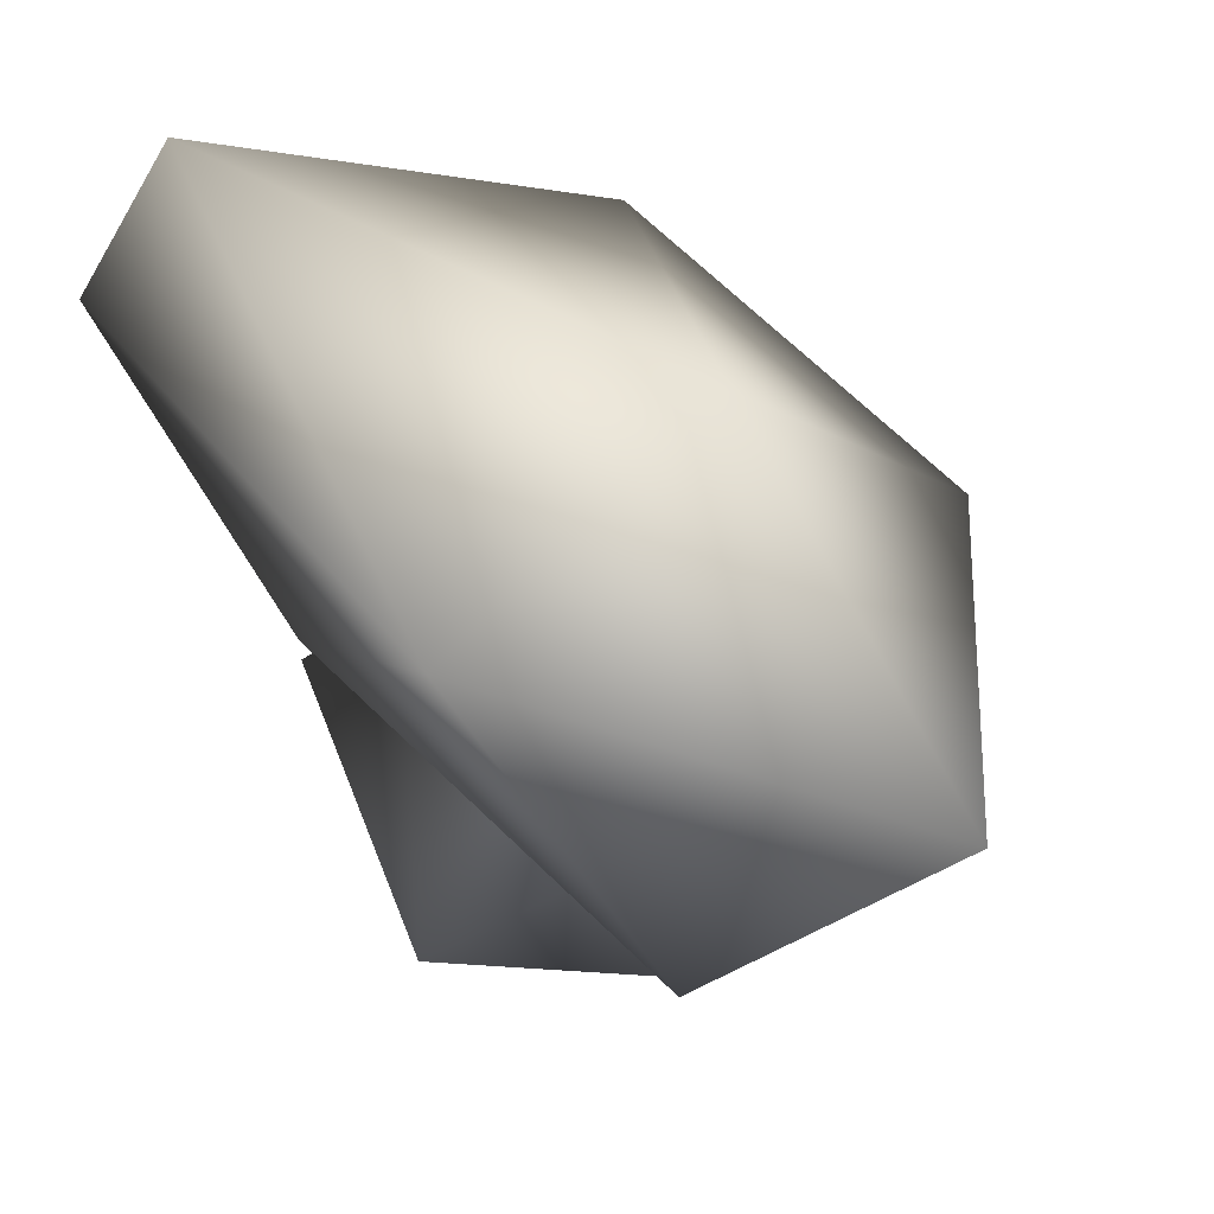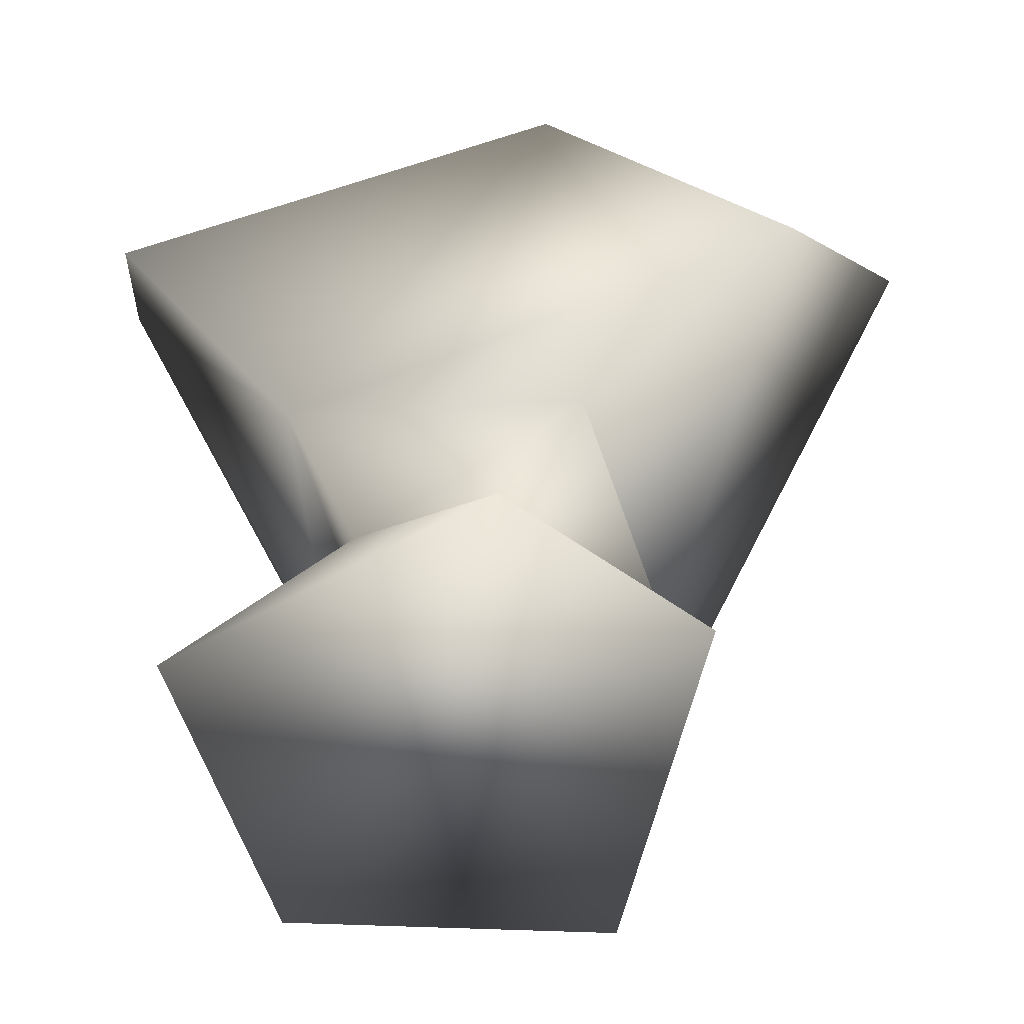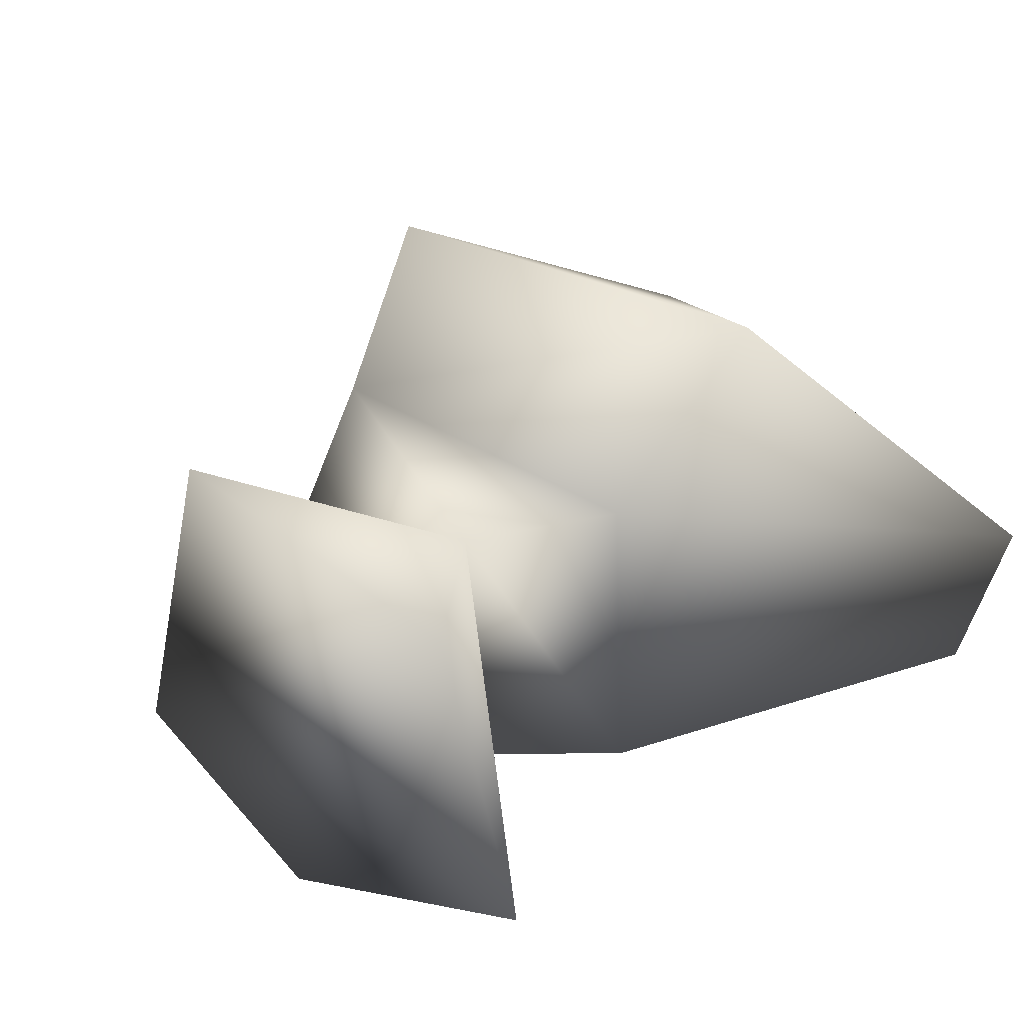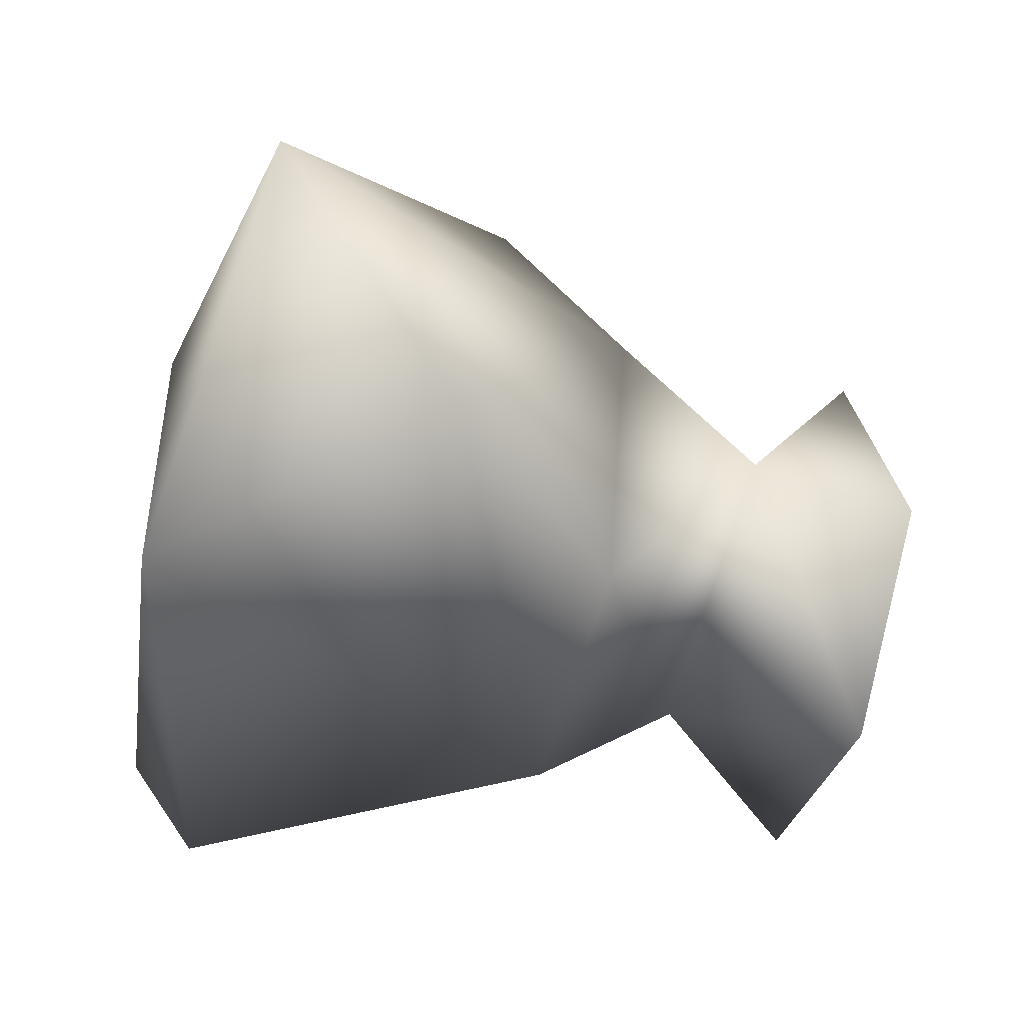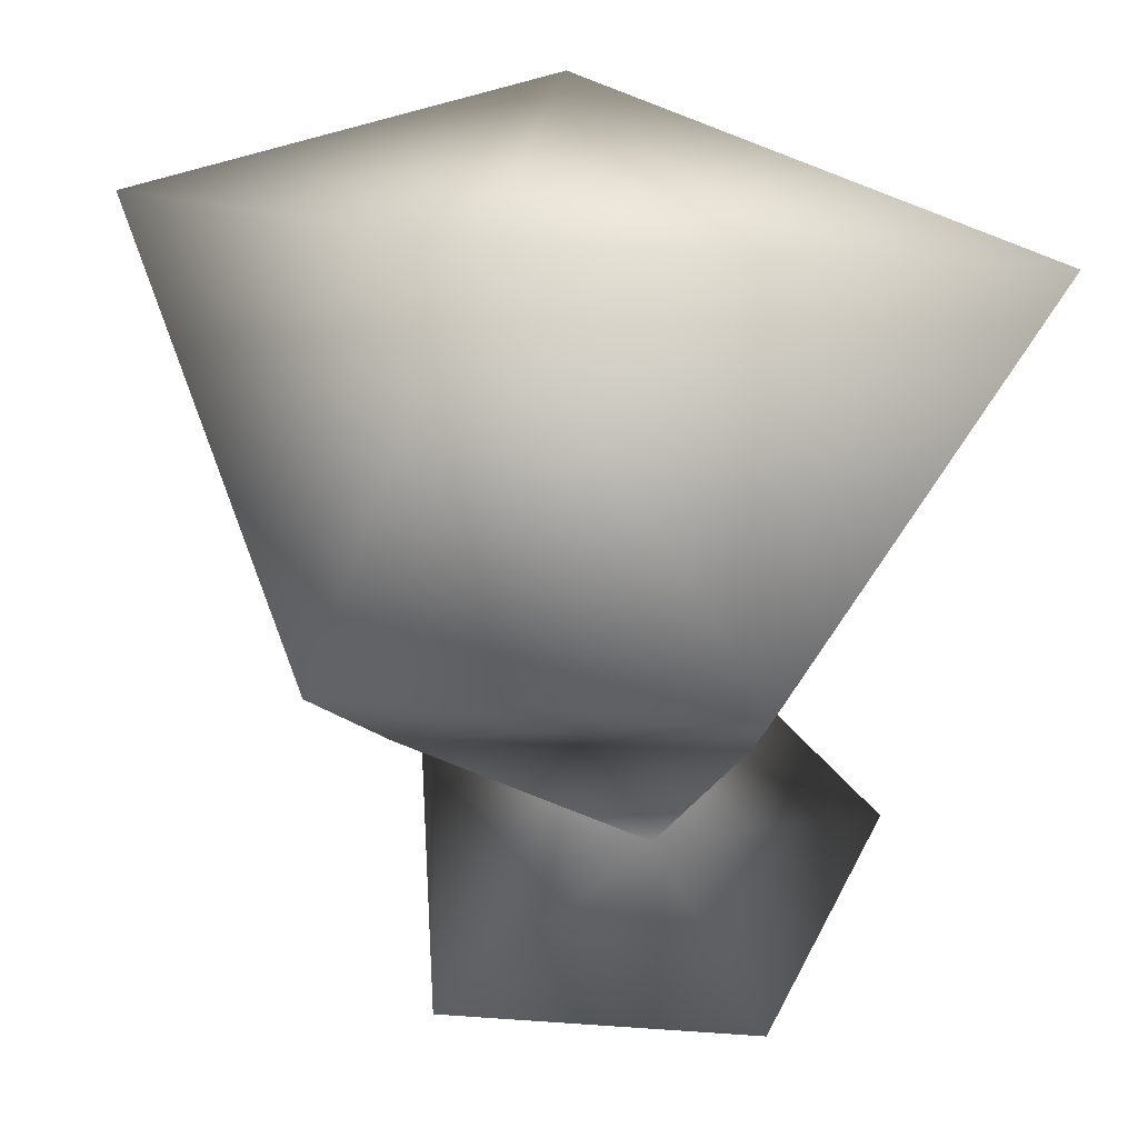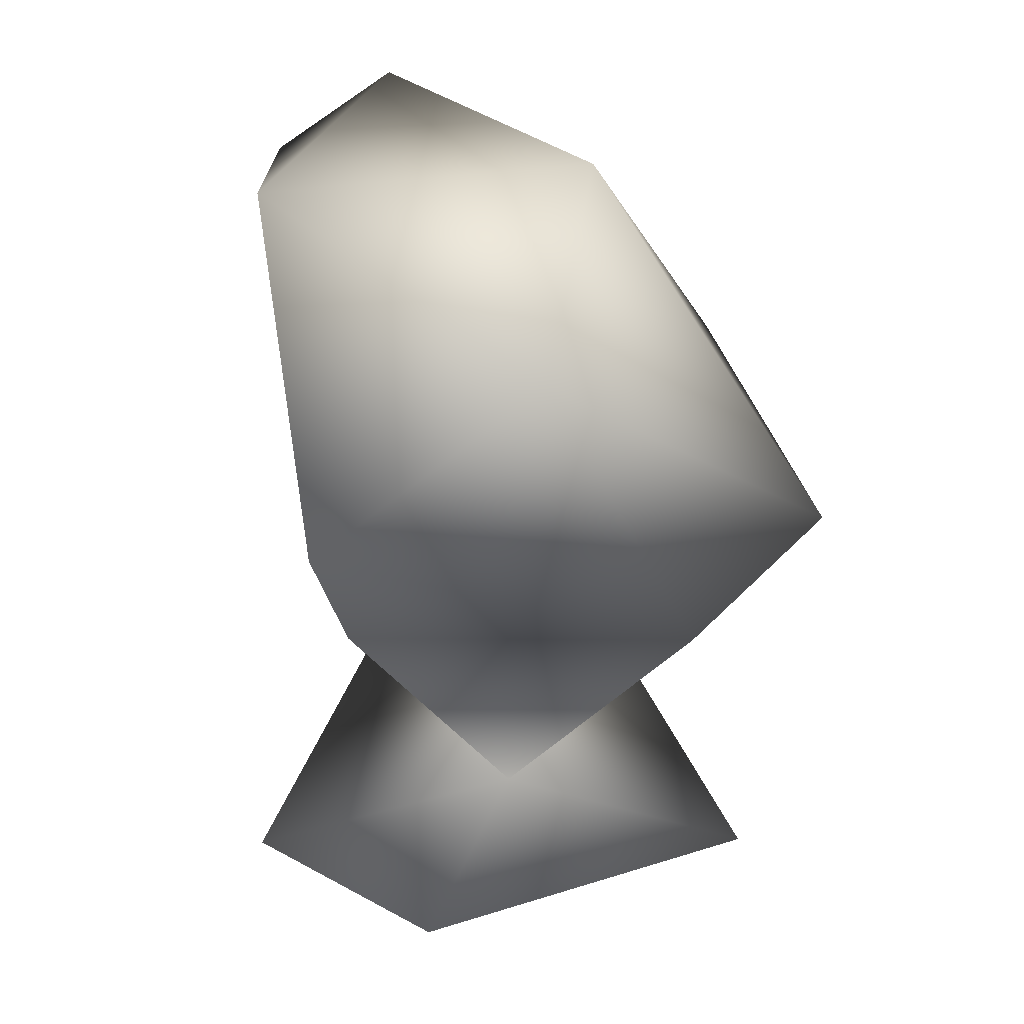
<metadata>
{"format":"obj","ext":"obj","renderer":"f3d","projection":"perspective","resolution":1024,"background":"white","views":[{"elev":65.7,"azim":-138.7,"up":"+Y"},{"elev":-54.7,"azim":-177.1,"up":"+Y"},{"elev":36.9,"azim":38.4,"up":"+Z"},{"elev":-53.4,"azim":-102.6,"up":"+Z"},{"elev":39.3,"azim":10.7,"up":"+Y"},{"elev":25.5,"azim":-103.1,"up":"+Y"}]}
</metadata>
<code>
g
v -2.945 5.13 2.923
v -5.621 8.699 -3.895
v -3.747 0.4913 -1.855
v -0.7154 0.7237 -4.279
v -1.514 13.04 -3.905
v -1.963 5.344 -2.794
v 2.801 5.468 -2.691
v -7.781 12.04 -0.8526
v -3.058 2.909 -0.2967
v 4.422 0.4329 -1.666
v 1.672 3.288 -1.757
v 2.523 5.506 2.51
v -1.821 13.23 1.359
v 3.119 0.2784 3.494
v 6.219 11.38 -2.521
v 6.426 12.64 -0.3917
v -2.154 0.4572 4.177
v -3.66 7.549 4.83
v 1.063 3.333 2.549
v 3.024 8.372 4.909
g Aset_antique_sculpture_S_ugthchqva_LOD8
f 9 11 4
f 17 19 9
f 6 2 7
f 15 7 5
f 13 16 5
f 12 19 7
f 15 16 7
f 9 6 11
f 11 10 4
f 10 14 3
f 19 11 7
f 1 20 18
f 12 16 20
f 5 2 8
f 13 20 16
f 1 18 8
f 9 19 1
f 2 6 1
f 17 3 14
f 1 8 2
f 12 20 1
f 20 13 18
f 13 5 8
f 5 7 2
f 14 10 19
f 17 9 3
f 7 16 12
f 5 16 15
f 1 6 9
f 4 10 3
f 7 11 6
f 19 10 11
f 19 12 1
f 19 17 14
f 13 8 18
f 4 3 9

</code>
